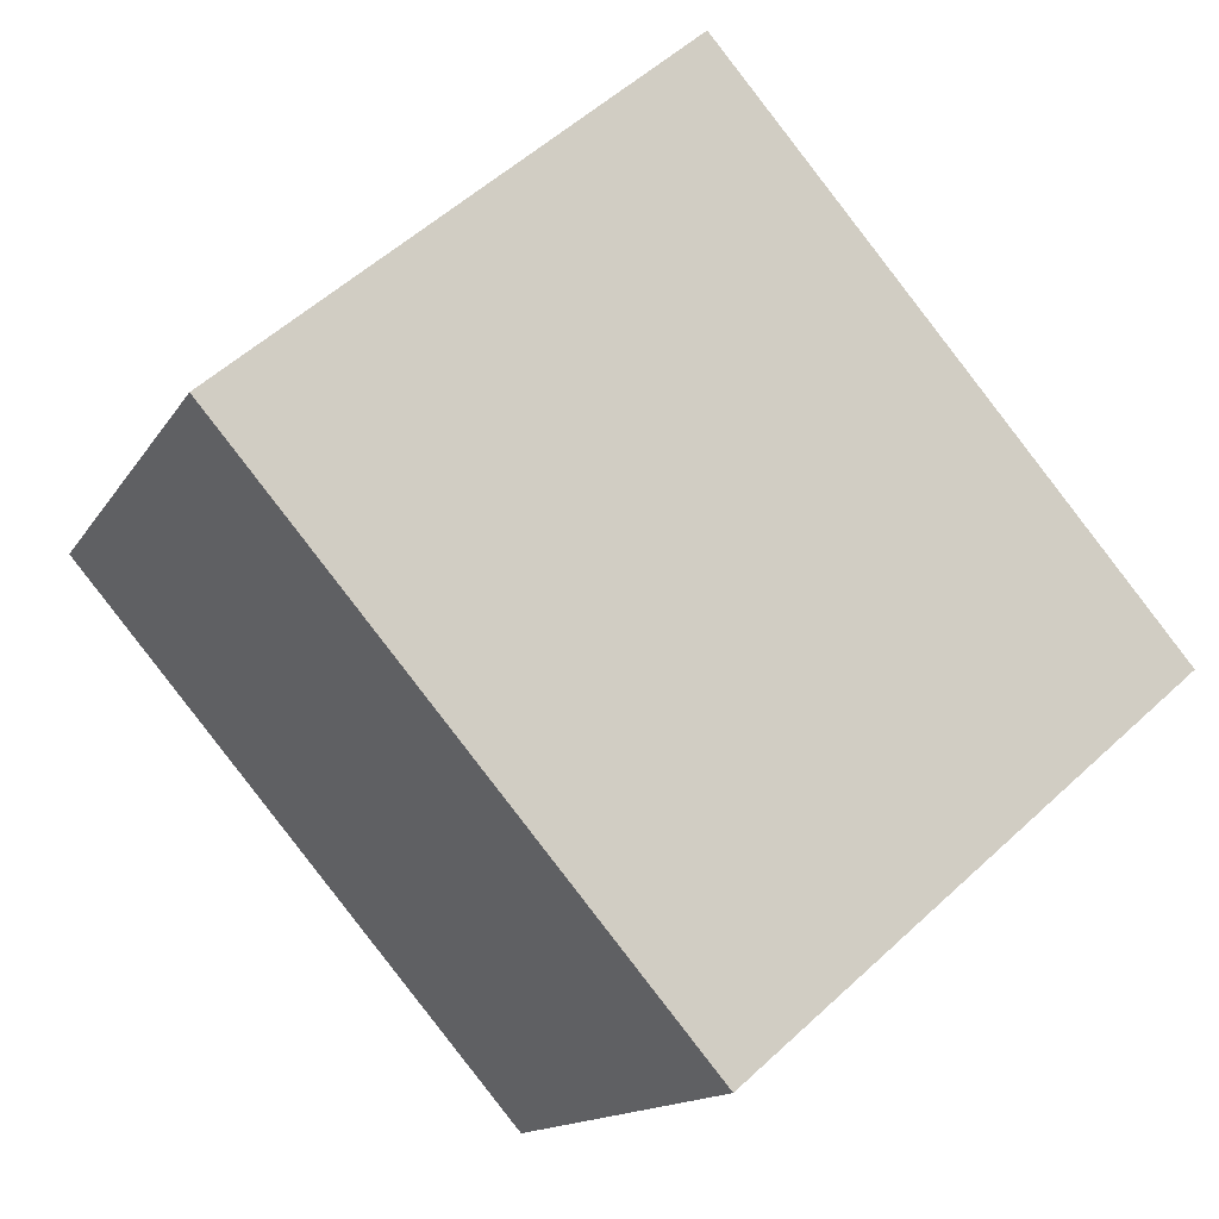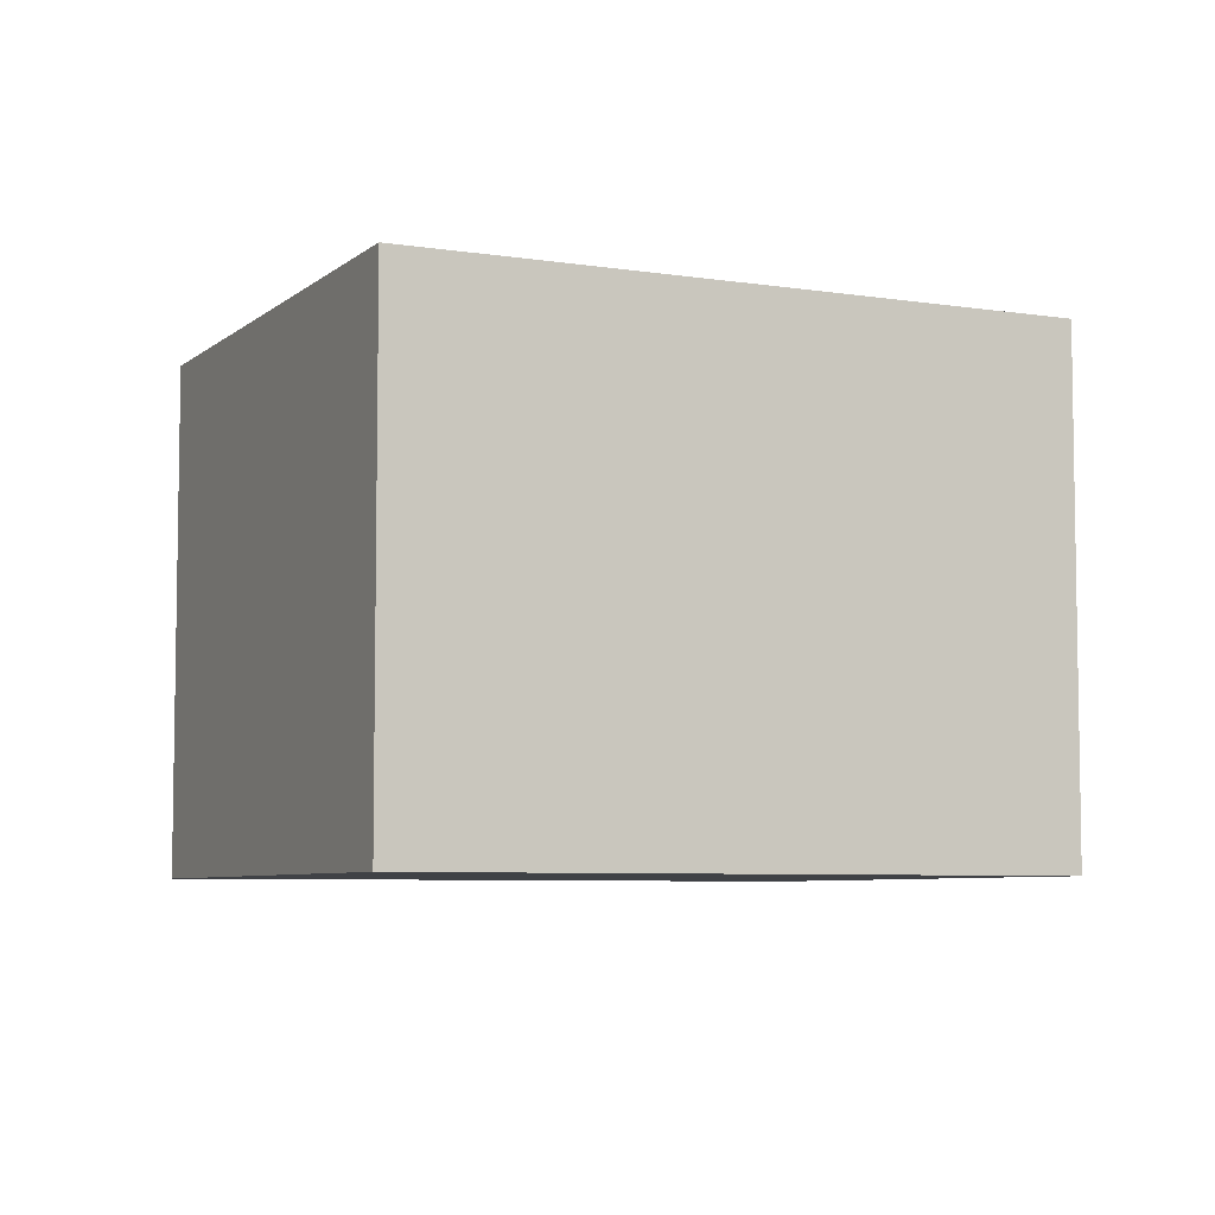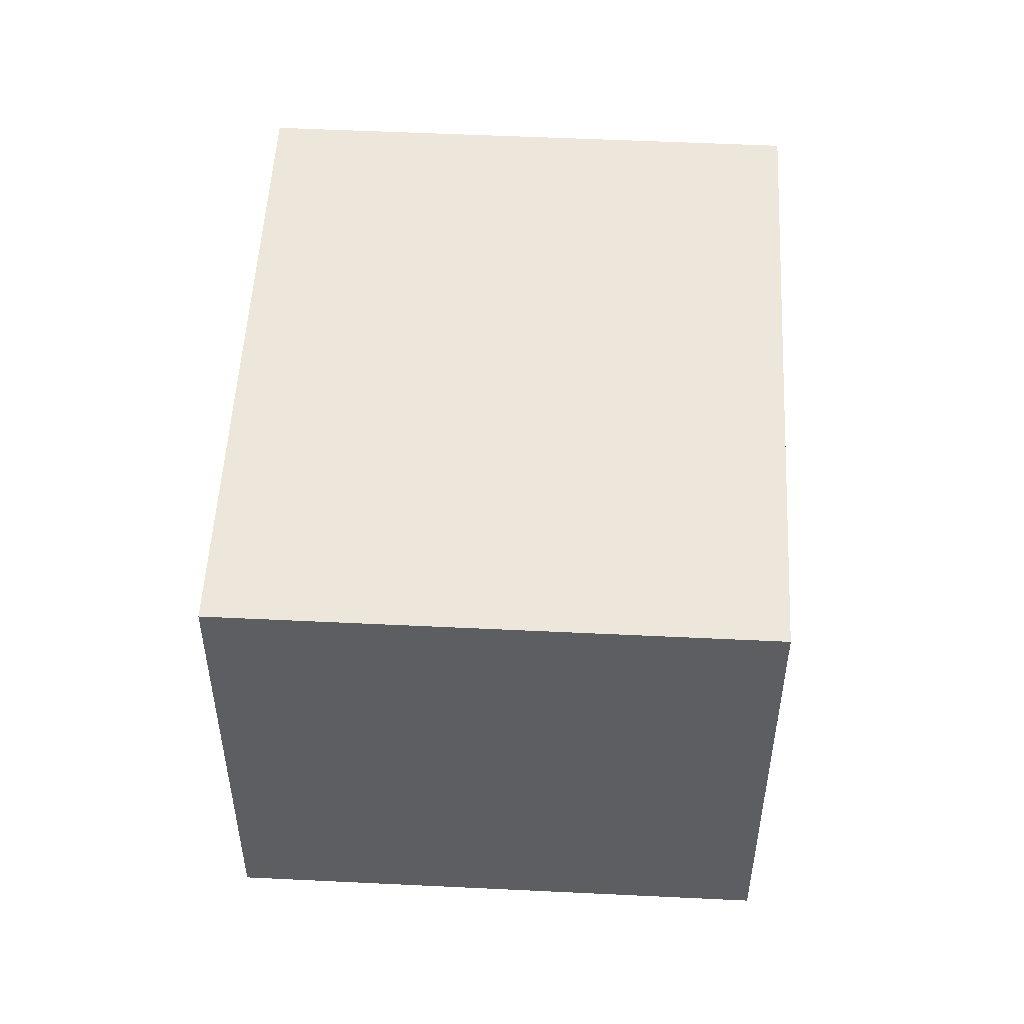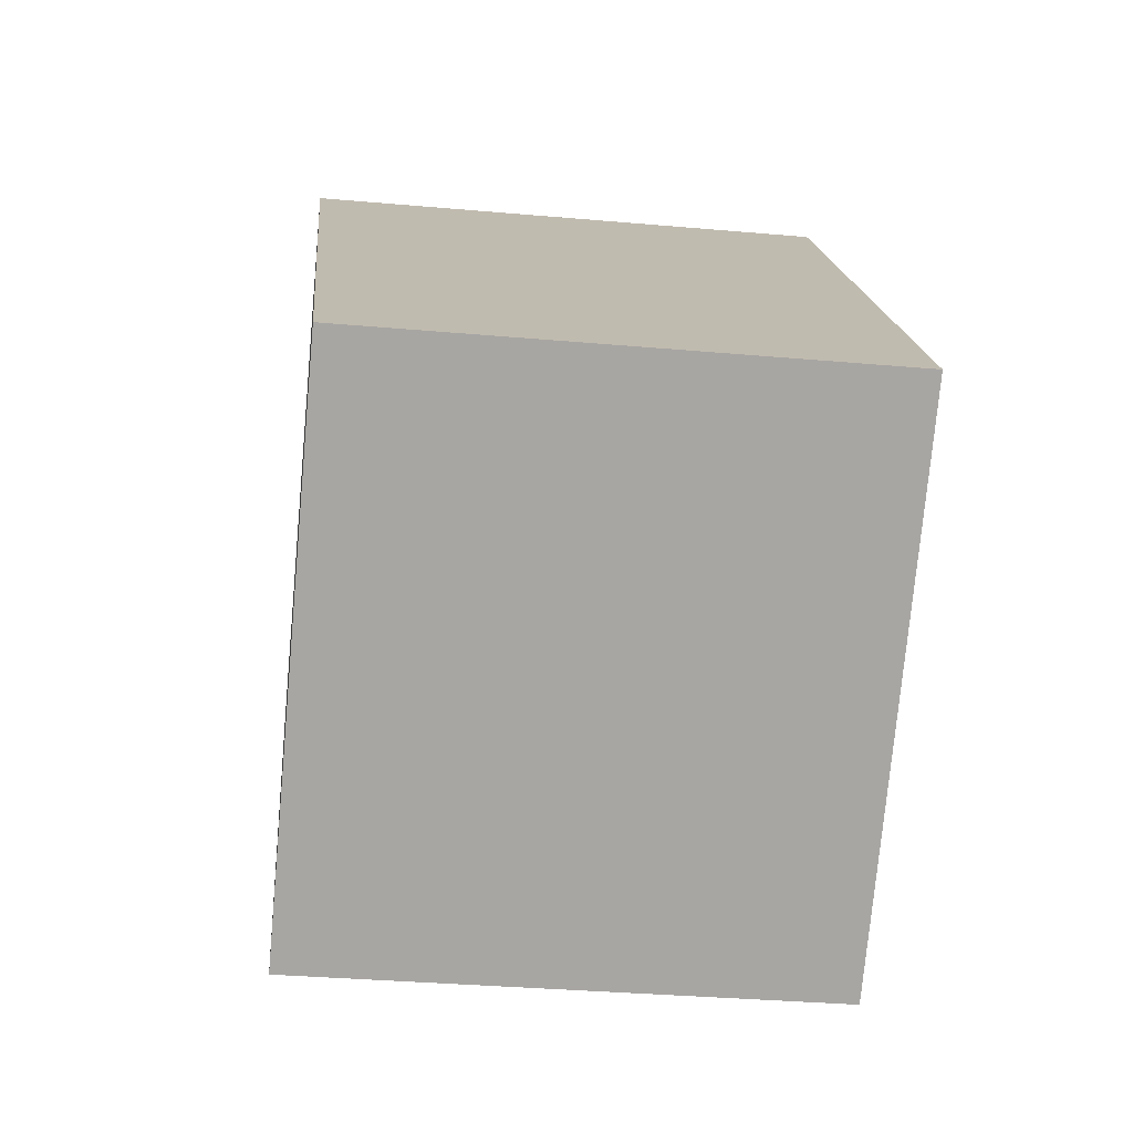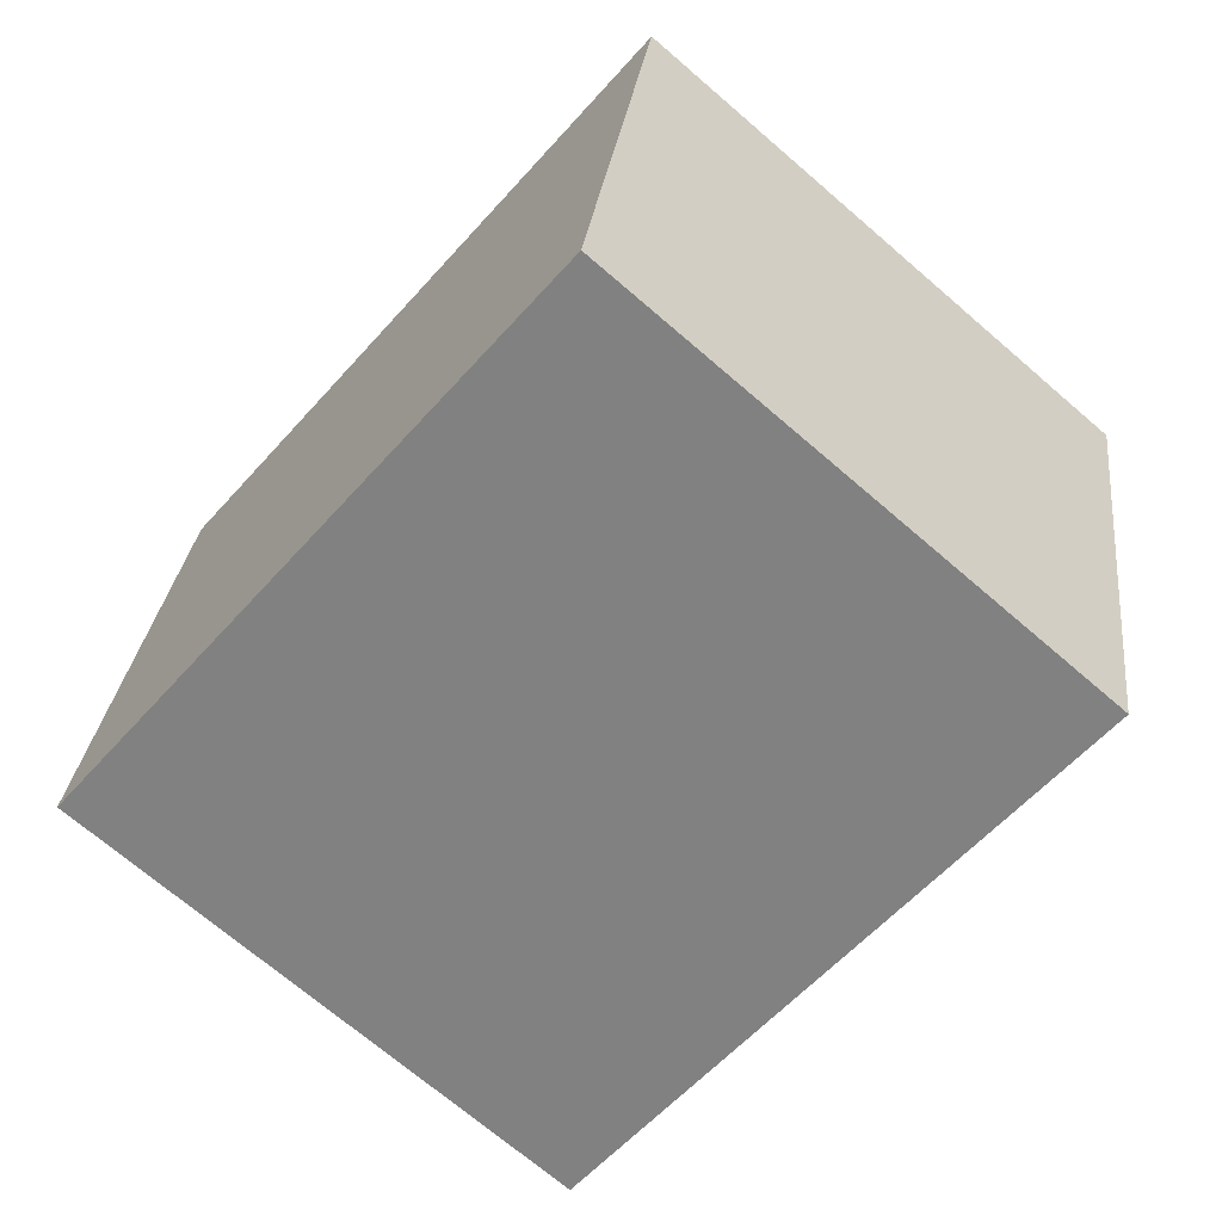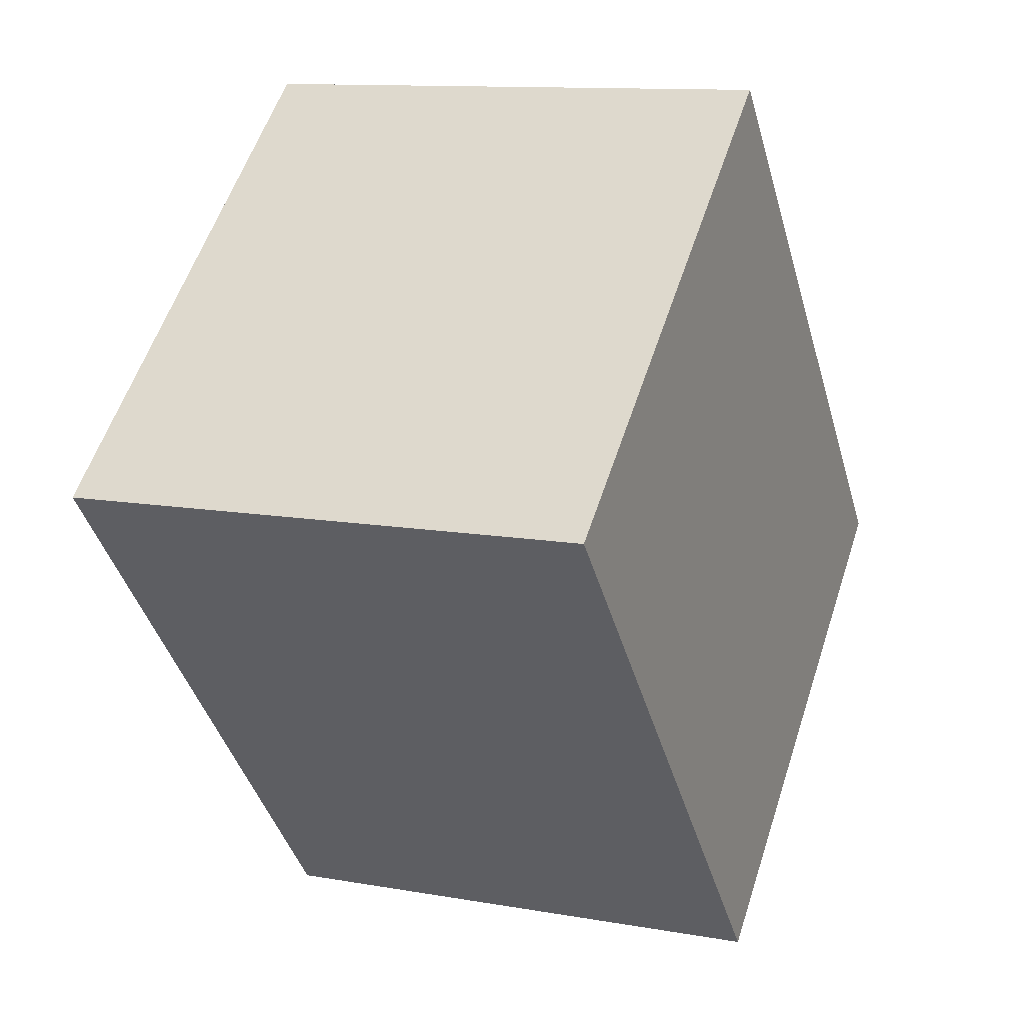
<metadata>
{"format":"obj","ext":"obj","renderer":"f3d","projection":"perspective","resolution":1024,"background":"white","views":[{"elev":-13.8,"azim":159.7,"up":"+Z"},{"elev":-6.3,"azim":105.3,"up":"+Y"},{"elev":52.2,"azim":-136.4,"up":"+Y"},{"elev":-33.6,"azim":-96.9,"up":"+Z"},{"elev":28.7,"azim":6.5,"up":"+Z"},{"elev":11.5,"azim":113.5,"up":"+Z"}]}
</metadata>
<code>
v  4.324 2.54 0.738
v  0 2.54 1.555e-16
v  2.197 2.54 2.562
v  2.127 2.54 -1.824
v  2.197 -1.569e-16 2.562
v  4.324 -4.519e-17 0.738
v  2.127 1.117e-16 -1.824
v  0 0 0
g defaultobject
f 1 2 3
f 2 1 4
f 5 1 3
f 1 5 6
f 6 4 1
f 4 6 7
f 7 2 4
f 2 7 8
f 8 3 2
f 3 8 5
f 8 6 5
f 6 8 7

</code>
